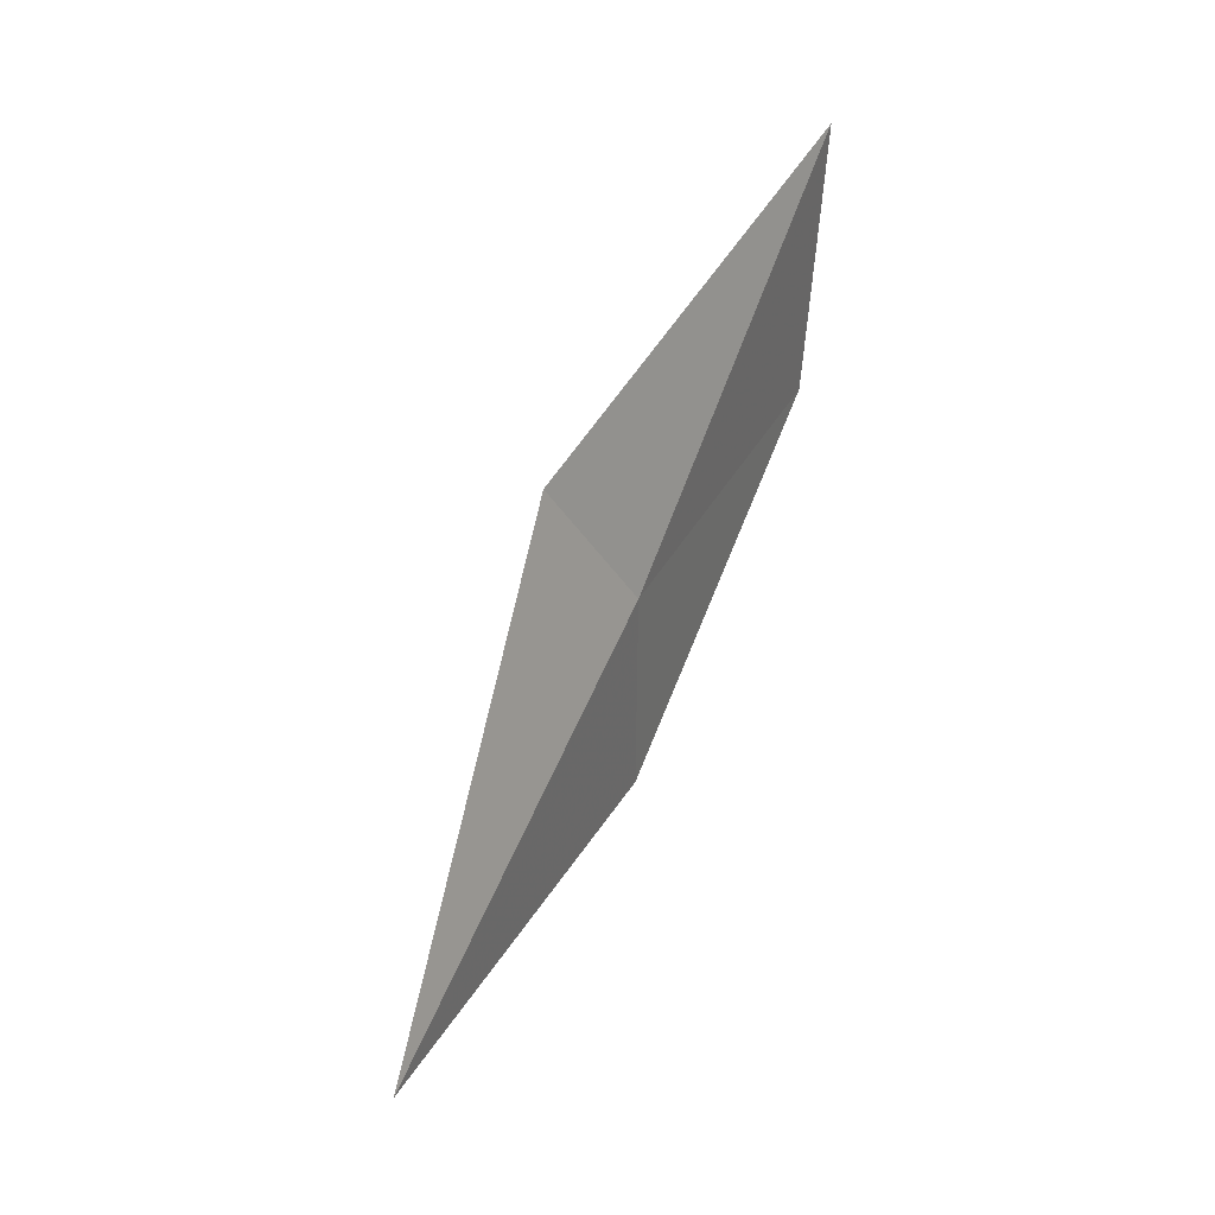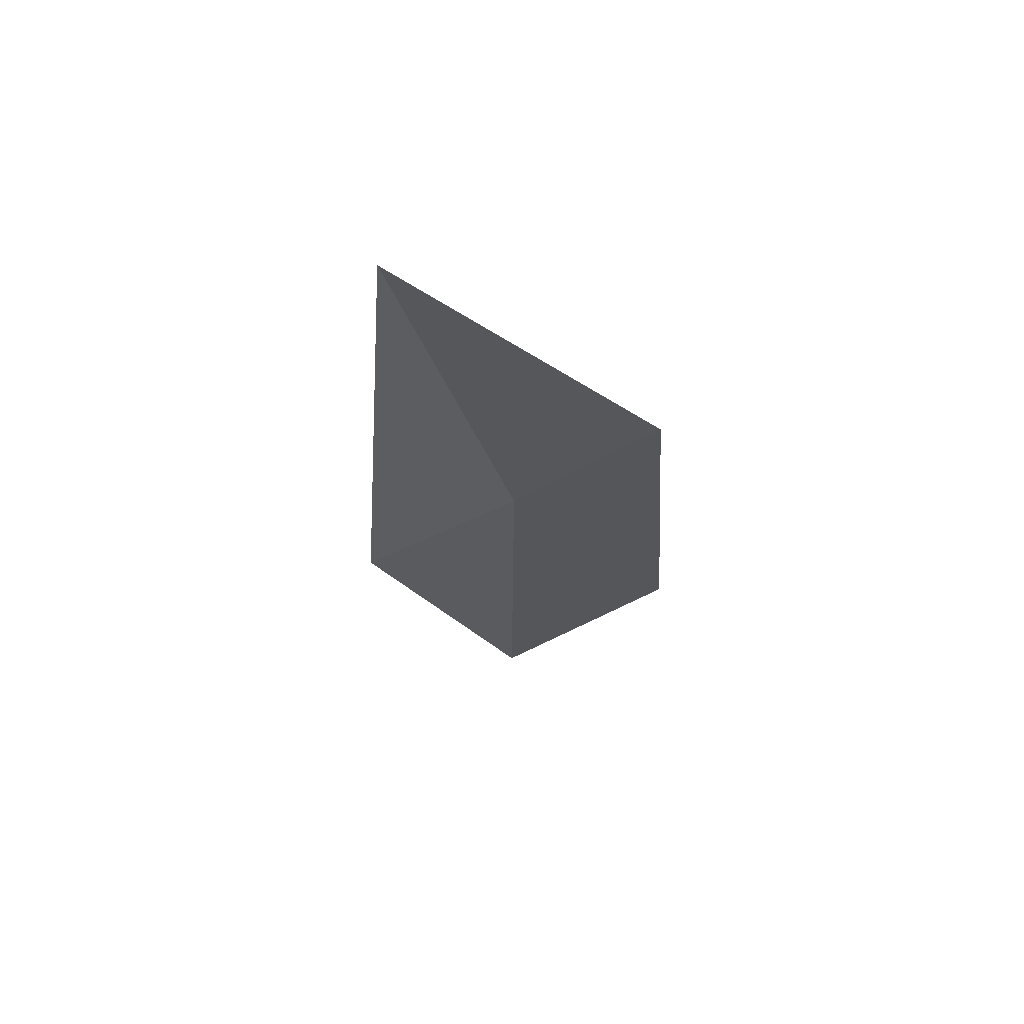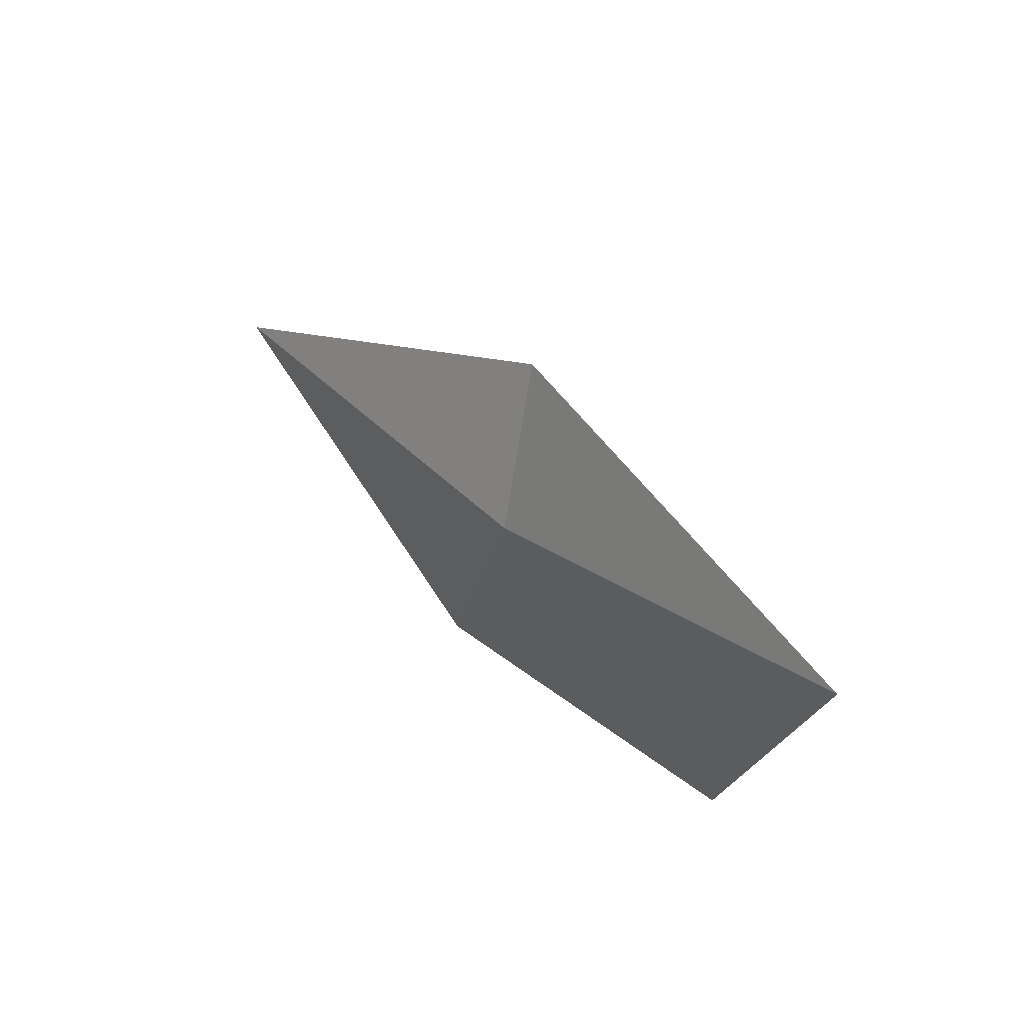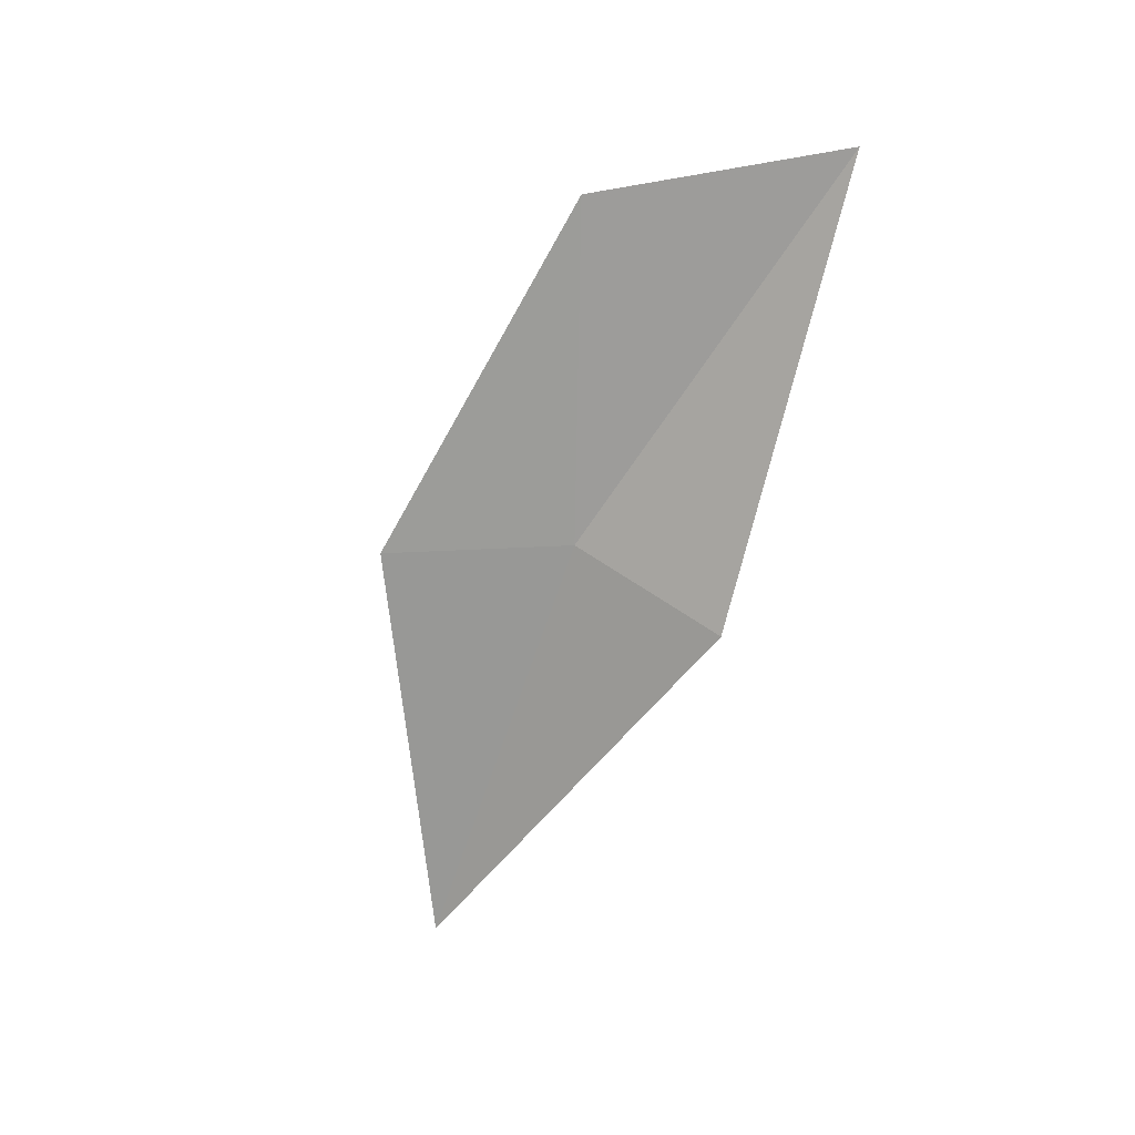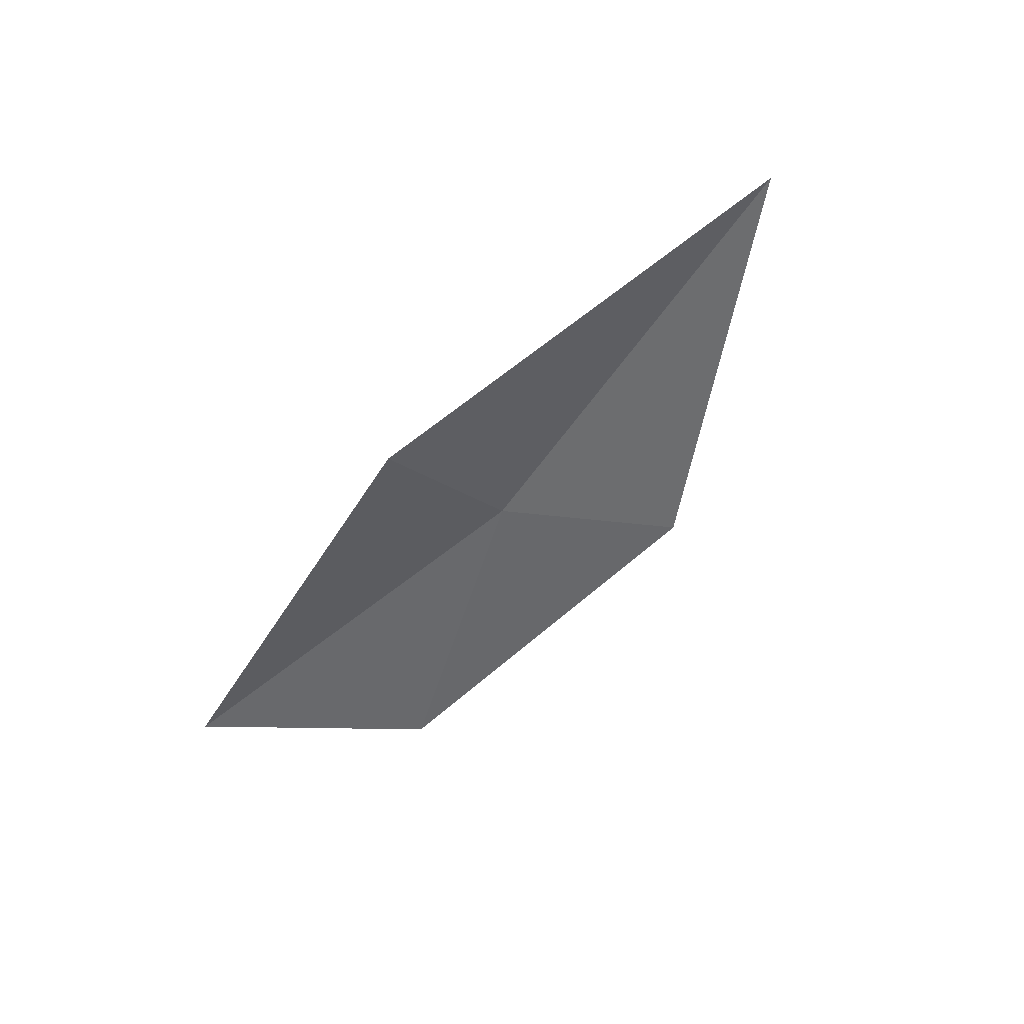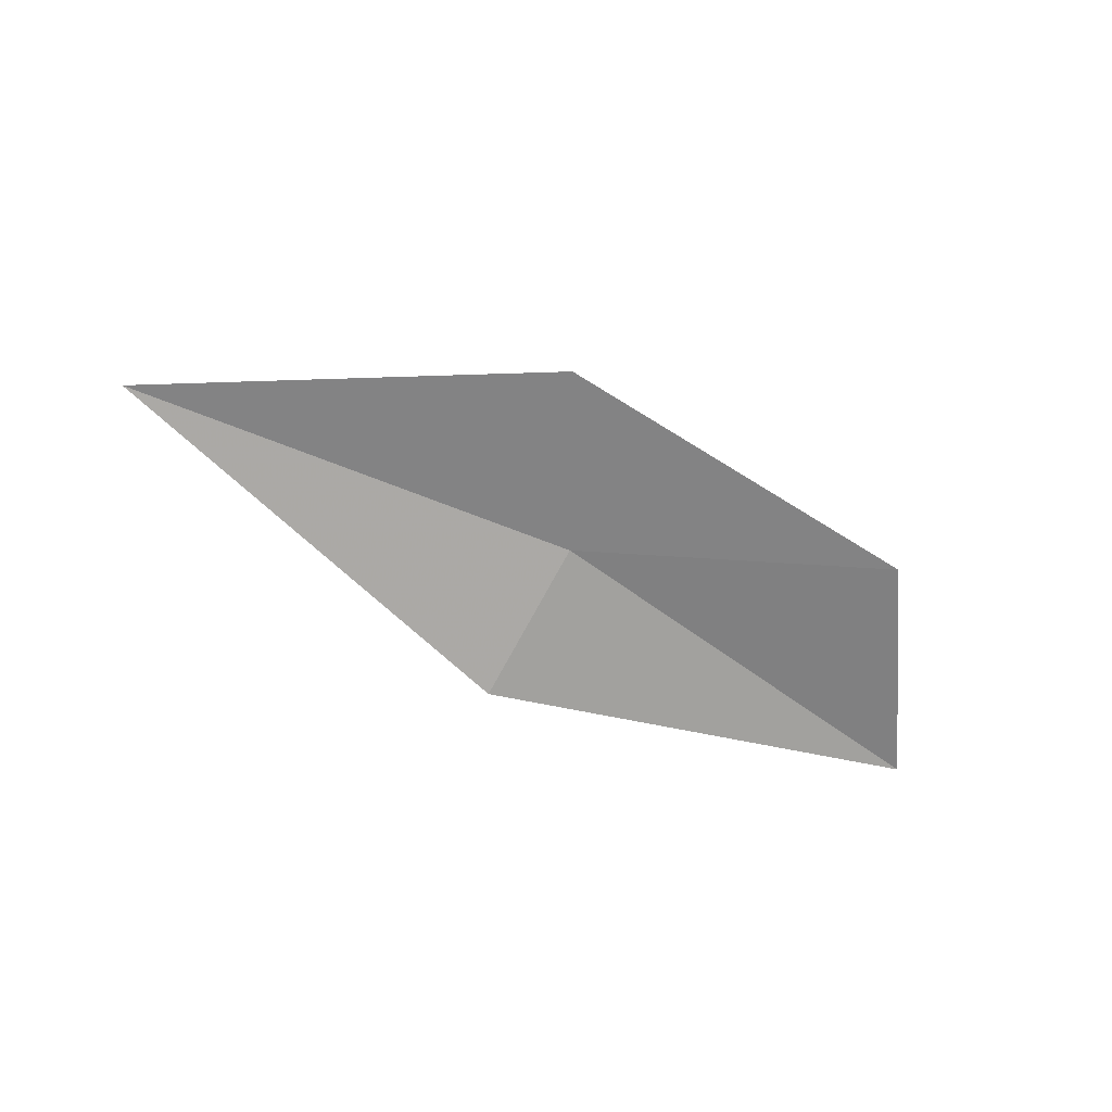
<metadata>
{"format":"obj","ext":"obj","renderer":"f3d","projection":"perspective","resolution":1024,"background":"white","views":[{"elev":51.7,"azim":113.5,"up":"+Z"},{"elev":-26.4,"azim":112.2,"up":"+Y"},{"elev":47.1,"azim":-127.8,"up":"+Z"},{"elev":-67.4,"azim":-101.0,"up":"+Y"},{"elev":-57.6,"azim":63.1,"up":"+Y"},{"elev":-54.4,"azim":163.2,"up":"+Y"}]}
</metadata>
<code>
v 4.291 24.97 39.57
v 4.374 25 39.28
v 5 24.97 39.48
v 4.353 24.87 39.8
v 3.629 24.97 39.84
v 3.775 25 39.48
f 1 6 5
f 1 2 6
f 1 4 3
f 1 3 2
f 1 5 4

</code>
